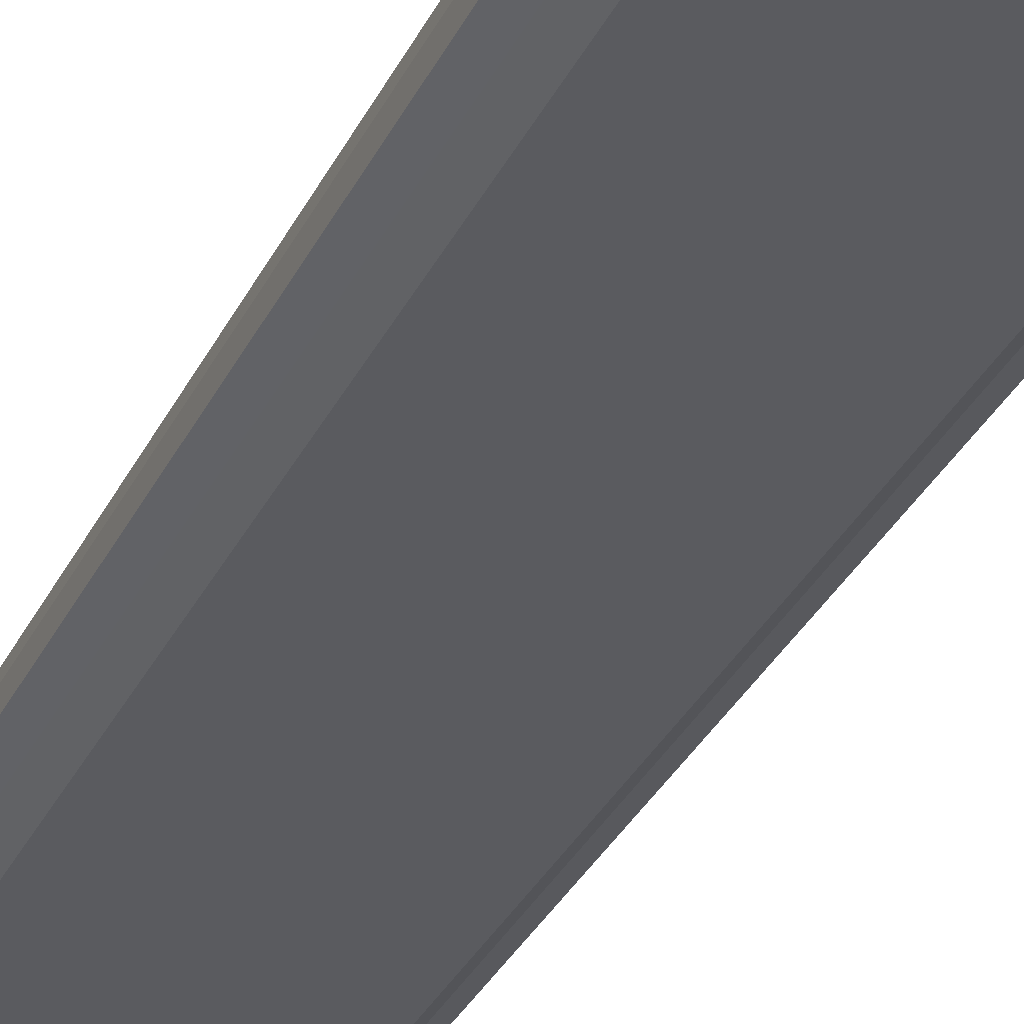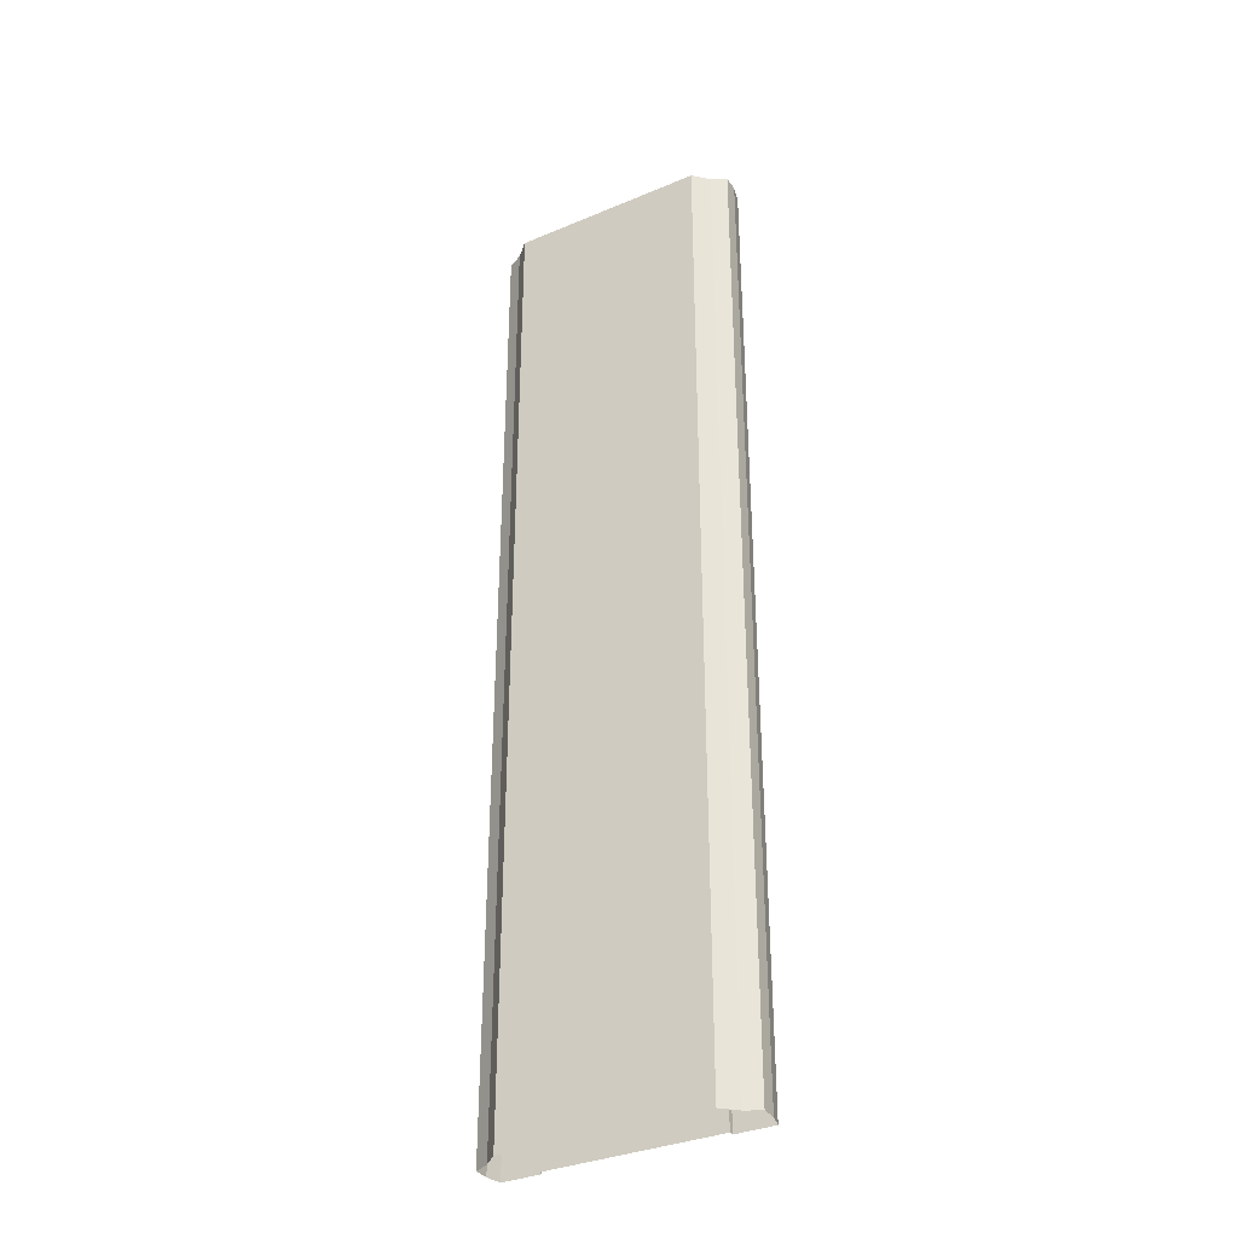
<metadata>
{"format":"obj","ext":"obj","renderer":"f3d","projection":"perspective","resolution":1024,"background":"white","views":[{"elev":-32.8,"azim":-22.8,"up":"+Y"},{"elev":-35.0,"azim":29.2,"up":"+Z"}]}
</metadata>
<code>
o br4_elevated
v 5.5 -0.3 32
v 0.003693 -0.3 32
v 5.5 -0.3 -32
v 0.003693 -0.3 -32
v 5.5 5e-06 32
v 5.5 5e-06 -32
v 8 5e-06 32
v 8 5e-06 -32
v 8.242 -1 32
v 8.242 -1 -32
v 8.242 -2 32
v 8.242 -2 -32
v 7.267 -2.5 32
v 7.267 -2.5 -32
v 6.32 -3.394 32
v 6.32 -3.394 -32
v 0 -3.394 32
v 0 -3.394 -32
v 5.5 -0.3 -29.22
v 5.5 -0.3 -26.43
v 5.5 -0.3 -23.65
v 5.5 -0.3 -20.87
v 5.5 -0.3 -18.09
v 5.5 -0.3 -15.3
v 5.5 -0.3 -12.52
v 5.5 -0.3 -9.739
v 5.5 -0.3 -6.957
v 5.5 -0.3 -4.174
v 5.5 -0.3 -1.391
v 5.5 -0.3 1.391
v 5.5 -0.3 4.174
v 5.5 -0.3 6.957
v 5.5 -0.3 9.739
v 5.5 -0.3 12.52
v 5.5 -0.3 15.3
v 5.5 -0.3 18.09
v 5.5 -0.3 20.87
v 5.5 -0.3 23.65
v 5.5 -0.3 26.43
v 5.5 -0.3 29.22
v 0.003693 -0.3 29.22
v 0.003693 -0.3 26.43
v 0.003693 -0.3 23.65
v 0.003693 -0.3 20.87
v 0.003693 -0.3 18.09
v 0.003693 -0.3 15.3
v 0.003693 -0.3 12.52
v 0.003693 -0.3 9.739
v 0.003693 -0.3 6.957
v 0.003693 -0.3 4.174
v 0.003693 -0.3 1.391
v 0.003693 -0.3 -1.391
v 0.003693 -0.3 -4.174
v 0.003693 -0.3 -6.957
v 0.003693 -0.3 -9.739
v 0.003693 -0.3 -12.52
v 0.003693 -0.3 -15.3
v 0.003693 -0.3 -18.09
v 0.003693 -0.3 -20.87
v 0.003693 -0.3 -23.65
v 0.003693 -0.3 -26.43
v 0.003693 -0.3 -29.22
v 5.5 5e-06 -29.22
v 5.5 5e-06 -26.43
v 5.5 5e-06 -23.65
v 5.5 5e-06 -20.87
v 5.5 5e-06 -18.09
v 5.5 5e-06 -15.3
v 5.5 5e-06 -12.52
v 5.5 5e-06 -9.739
v 5.5 5e-06 -6.957
v 5.5 5e-06 -4.174
v 5.5 5e-06 -1.391
v 5.5 5e-06 1.391
v 5.5 5e-06 4.174
v 5.5 5e-06 6.957
v 5.5 5e-06 9.739
v 5.5 5e-06 12.52
v 5.5 5e-06 15.3
v 5.5 5e-06 18.09
v 5.5 5e-06 20.87
v 5.5 5e-06 23.65
v 5.5 5e-06 26.43
v 5.5 5e-06 29.22
v 8 5e-06 -29.22
v 8 5e-06 -26.43
v 8 5e-06 -23.65
v 8 5e-06 -20.87
v 8 5e-06 -18.09
v 8 5e-06 -15.3
v 8 5e-06 -12.52
v 8 5e-06 -9.739
v 8 5e-06 -6.957
v 8 5e-06 -4.174
v 8 5e-06 -1.391
v 8 5e-06 1.391
v 8 5e-06 4.174
v 8 5e-06 6.957
v 8 5e-06 9.739
v 8 5e-06 12.52
v 8 5e-06 15.3
v 8 5e-06 18.09
v 8 5e-06 20.87
v 8 5e-06 23.65
v 8 5e-06 26.43
v 8 5e-06 29.22
v 8.242 -1 -29.22
v 8.242 -1 -26.43
v 8.242 -1 -23.65
v 8.242 -1 -20.87
v 8.242 -1 -18.09
v 8.242 -1 -15.3
v 8.242 -1 -12.52
v 8.242 -1 -9.739
v 8.242 -1 -6.957
v 8.242 -1 -4.174
v 8.242 -1 -1.391
v 8.242 -1 1.391
v 8.242 -1 4.174
v 8.242 -1 6.957
v 8.242 -1 9.739
v 8.242 -1 12.52
v 8.242 -1 15.3
v 8.242 -1 18.09
v 8.242 -1 20.87
v 8.242 -1 23.65
v 8.242 -1 26.43
v 8.242 -1 29.22
v 8.242 -2 -29.22
v 8.242 -2 -26.43
v 8.242 -2 -23.65
v 8.242 -2 -20.87
v 8.242 -2 -18.09
v 8.242 -2 -15.3
v 8.242 -2 -12.52
v 8.242 -2 -9.739
v 8.242 -2 -6.957
v 8.242 -2 -4.174
v 8.242 -2 -1.391
v 8.242 -2 1.391
v 8.242 -2 4.174
v 8.242 -2 6.957
v 8.242 -2 9.739
v 8.242 -2 12.52
v 8.242 -2 15.3
v 8.242 -2 18.09
v 8.242 -2 20.87
v 8.242 -2 23.65
v 8.242 -2 26.43
v 8.242 -2 29.22
v 7.267 -2.5 -29.22
v 7.267 -2.5 -26.43
v 7.267 -2.5 -23.65
v 7.267 -2.5 -20.87
v 7.267 -2.5 -18.09
v 7.267 -2.5 -15.3
v 7.267 -2.5 -12.52
v 7.267 -2.5 -9.739
v 7.267 -2.5 -6.957
v 7.267 -2.5 -4.174
v 7.267 -2.5 -1.391
v 7.267 -2.5 1.391
v 7.267 -2.5 4.174
v 7.267 -2.5 6.957
v 7.267 -2.5 9.739
v 7.267 -2.5 12.52
v 7.267 -2.5 15.3
v 7.267 -2.5 18.09
v 7.267 -2.5 20.87
v 7.267 -2.5 23.65
v 7.267 -2.5 26.43
v 7.267 -2.5 29.22
v 6.32 -3.394 -29.22
v 6.32 -3.394 -26.43
v 6.32 -3.394 -23.65
v 6.32 -3.394 -20.87
v 6.32 -3.394 -18.09
v 6.32 -3.394 -15.3
v 6.32 -3.394 -12.52
v 6.32 -3.394 -9.739
v 6.32 -3.394 -6.957
v 6.32 -3.394 -4.174
v 6.32 -3.394 -1.391
v 6.32 -3.394 1.391
v 6.32 -3.394 4.174
v 6.32 -3.394 6.957
v 6.32 -3.394 9.739
v 6.32 -3.394 12.52
v 6.32 -3.394 15.3
v 6.32 -3.394 18.09
v 6.32 -3.394 20.87
v 6.32 -3.394 23.65
v 6.32 -3.394 26.43
v 6.32 -3.394 29.22
v 0 -3.394 -29.22
v 0 -3.394 -26.43
v 0 -3.394 -23.65
v 0 -3.394 -20.87
v 0 -3.394 -18.09
v 0 -3.394 -15.3
v 0 -3.394 -12.52
v 0 -3.394 -9.739
v 0 -3.394 -6.957
v 0 -3.394 -4.174
v 0 -3.394 -1.391
v 0 -3.394 1.391
v 0 -3.394 4.174
v 0 -3.394 6.957
v 0 -3.394 9.739
v 0 -3.394 12.52
v 0 -3.394 15.3
v 0 -3.394 18.09
v 0 -3.394 20.87
v 0 -3.394 23.65
v 0 -3.394 26.43
v 0 -3.394 29.22
v -5.5 -0.3 32
v -5.5 -0.3 -32
v -5.5 5e-06 32
v -5.5 5e-06 -32
v -8 5e-06 32
v -8 5e-06 -32
v -8.242 -1 32
v -8.242 -1 -32
v -8.242 -2 32
v -8.242 -2 -32
v -7.267 -2.5 32
v -7.267 -2.5 -32
v -6.32 -3.394 32
v -6.32 -3.394 -32
v -5.5 -0.3 -29.22
v -5.5 -0.3 -26.43
v -5.5 -0.3 -23.65
v -5.5 -0.3 -20.87
v -5.5 -0.3 -18.09
v -5.5 -0.3 -15.3
v -5.5 -0.3 -12.52
v -5.5 -0.3 -9.739
v -5.5 -0.3 -6.957
v -5.5 -0.3 -4.174
v -5.5 -0.3 -1.391
v -5.5 -0.3 1.391
v -5.5 -0.3 4.174
v -5.5 -0.3 6.957
v -5.5 -0.3 9.739
v -5.5 -0.3 12.52
v -5.5 -0.3 15.3
v -5.5 -0.3 18.09
v -5.5 -0.3 20.87
v -5.5 -0.3 23.65
v -5.5 -0.3 26.43
v -5.5 -0.3 29.22
v -5.5 5e-06 -29.22
v -5.5 5e-06 -26.43
v -5.5 5e-06 -23.65
v -5.5 5e-06 -20.87
v -5.5 5e-06 -18.09
v -5.5 5e-06 -15.3
v -5.5 5e-06 -12.52
v -5.5 5e-06 -9.739
v -5.5 5e-06 -6.957
v -5.5 5e-06 -4.174
v -5.5 5e-06 -1.391
v -5.5 5e-06 1.391
v -5.5 5e-06 4.174
v -5.5 5e-06 6.957
v -5.5 5e-06 9.739
v -5.5 5e-06 12.52
v -5.5 5e-06 15.3
v -5.5 5e-06 18.09
v -5.5 5e-06 20.87
v -5.5 5e-06 23.65
v -5.5 5e-06 26.43
v -5.5 5e-06 29.22
v -8 5e-06 -29.22
v -8 5e-06 -26.43
v -8 5e-06 -23.65
v -8 5e-06 -20.87
v -8 5e-06 -18.09
v -8 5e-06 -15.3
v -8 5e-06 -12.52
v -8 5e-06 -9.739
v -8 5e-06 -6.957
v -8 5e-06 -4.174
v -8 5e-06 -1.391
v -8 5e-06 1.391
v -8 5e-06 4.174
v -8 5e-06 6.957
v -8 5e-06 9.739
v -8 5e-06 12.52
v -8 5e-06 15.3
v -8 5e-06 18.09
v -8 5e-06 20.87
v -8 5e-06 23.65
v -8 5e-06 26.43
v -8 5e-06 29.22
v -8.242 -1 -29.22
v -8.242 -1 -26.43
v -8.242 -1 -23.65
v -8.242 -1 -20.87
v -8.242 -1 -18.09
v -8.242 -1 -15.3
v -8.242 -1 -12.52
v -8.242 -1 -9.739
v -8.242 -1 -6.957
v -8.242 -1 -4.174
v -8.242 -1 -1.391
v -8.242 -1 1.391
v -8.242 -1 4.174
v -8.242 -1 6.957
v -8.242 -1 9.739
v -8.242 -1 12.52
v -8.242 -1 15.3
v -8.242 -1 18.09
v -8.242 -1 20.87
v -8.242 -1 23.65
v -8.242 -1 26.43
v -8.242 -1 29.22
v -8.242 -2 -29.22
v -8.242 -2 -26.43
v -8.242 -2 -23.65
v -8.242 -2 -20.87
v -8.242 -2 -18.09
v -8.242 -2 -15.3
v -8.242 -2 -12.52
v -8.242 -2 -9.739
v -8.242 -2 -6.957
v -8.242 -2 -4.174
v -8.242 -2 -1.391
v -8.242 -2 1.391
v -8.242 -2 4.174
v -8.242 -2 6.957
v -8.242 -2 9.739
v -8.242 -2 12.52
v -8.242 -2 15.3
v -8.242 -2 18.09
v -8.242 -2 20.87
v -8.242 -2 23.65
v -8.242 -2 26.43
v -8.242 -2 29.22
v -7.267 -2.5 -29.22
v -7.267 -2.5 -26.43
v -7.267 -2.5 -23.65
v -7.267 -2.5 -20.87
v -7.267 -2.5 -18.09
v -7.267 -2.5 -15.3
v -7.267 -2.5 -12.52
v -7.267 -2.5 -9.739
v -7.267 -2.5 -6.957
v -7.267 -2.5 -4.174
v -7.267 -2.5 -1.391
v -7.267 -2.5 1.391
v -7.267 -2.5 4.174
v -7.267 -2.5 6.957
v -7.267 -2.5 9.739
v -7.267 -2.5 12.52
v -7.267 -2.5 15.3
v -7.267 -2.5 18.09
v -7.267 -2.5 20.87
v -7.267 -2.5 23.65
v -7.267 -2.5 26.43
v -7.267 -2.5 29.22
v -6.32 -3.394 -29.22
v -6.32 -3.394 -26.43
v -6.32 -3.394 -23.65
v -6.32 -3.394 -20.87
v -6.32 -3.394 -18.09
v -6.32 -3.394 -15.3
v -6.32 -3.394 -12.52
v -6.32 -3.394 -9.739
v -6.32 -3.394 -6.957
v -6.32 -3.394 -4.174
v -6.32 -3.394 -1.391
v -6.32 -3.394 1.391
v -6.32 -3.394 4.174
v -6.32 -3.394 6.957
v -6.32 -3.394 9.739
v -6.32 -3.394 12.52
v -6.32 -3.394 15.3
v -6.32 -3.394 18.09
v -6.32 -3.394 20.87
v -6.32 -3.394 23.65
v -6.32 -3.394 26.43
v -6.32 -3.394 29.22
f 62 19 3
f 3 19 63
f 6 63 85
f 8 85 107
f 10 107 129
f 12 129 151
f 14 151 173
f 16 173 195
f 194 15 17
f 193 194 216
f 192 193 215
f 191 192 214
f 190 191 213
f 189 190 212
f 188 189 211
f 187 188 210
f 186 187 209
f 185 186 208
f 184 185 207
f 183 184 206
f 182 183 205
f 181 182 204
f 180 181 203
f 179 180 202
f 178 179 201
f 177 178 200
f 176 177 199
f 175 176 198
f 174 175 197
f 173 174 196
f 172 13 15
f 171 172 194
f 170 171 193
f 169 170 192
f 168 169 191
f 167 168 190
f 166 167 189
f 165 166 188
f 164 165 187
f 163 164 186
f 162 163 185
f 161 162 184
f 160 161 183
f 159 160 182
f 158 159 181
f 157 158 180
f 156 157 179
f 155 156 178
f 154 155 177
f 153 154 176
f 152 153 175
f 151 152 174
f 150 11 13
f 149 150 172
f 148 149 171
f 147 148 170
f 146 147 169
f 145 146 168
f 144 145 167
f 143 144 166
f 142 143 165
f 141 142 164
f 140 141 163
f 139 140 162
f 138 139 161
f 137 138 160
f 136 137 159
f 135 136 158
f 134 135 157
f 133 134 156
f 132 133 155
f 131 132 154
f 130 131 153
f 129 130 152
f 128 9 11
f 127 128 150
f 126 127 149
f 125 126 148
f 124 125 147
f 123 124 146
f 122 123 145
f 121 122 144
f 120 121 143
f 119 120 142
f 118 119 141
f 117 118 140
f 116 117 139
f 115 116 138
f 114 115 137
f 113 114 136
f 112 113 135
f 111 112 134
f 110 111 133
f 109 110 132
f 108 109 131
f 107 108 130
f 106 7 9
f 105 106 128
f 104 105 127
f 103 104 126
f 102 103 125
f 101 102 124
f 100 101 123
f 99 100 122
f 98 99 121
f 97 98 120
f 96 97 119
f 95 96 118
f 94 95 117
f 93 94 116
f 92 93 115
f 91 92 114
f 90 91 113
f 89 90 112
f 88 89 111
f 87 88 110
f 86 87 109
f 85 86 108
f 84 5 7
f 83 84 106
f 82 83 105
f 81 82 104
f 80 81 103
f 79 80 102
f 78 79 101
f 77 78 100
f 76 77 99
f 75 76 98
f 74 75 97
f 73 74 96
f 72 73 95
f 71 72 94
f 70 71 93
f 69 70 92
f 68 69 91
f 67 68 90
f 66 67 89
f 65 66 88
f 64 65 87
f 63 64 86
f 40 1 5
f 39 40 84
f 38 39 83
f 37 38 82
f 36 37 81
f 35 36 80
f 34 35 79
f 33 34 78
f 32 33 77
f 31 32 76
f 30 31 75
f 29 30 74
f 28 29 73
f 27 28 72
f 26 27 71
f 25 26 70
f 24 25 69
f 23 24 68
f 22 23 67
f 21 22 66
f 20 21 65
f 19 20 64
f 2 1 40
f 41 40 39
f 42 39 38
f 43 38 37
f 44 37 36
f 45 36 35
f 46 35 34
f 47 34 33
f 48 33 32
f 49 32 31
f 50 31 30
f 51 30 29
f 52 29 28
f 53 28 27
f 54 27 26
f 55 26 25
f 56 25 24
f 57 24 23
f 58 23 22
f 59 22 21
f 60 21 20
f 61 20 19
f 218 231 62
f 253 231 218
f 275 253 220
f 297 275 222
f 319 297 224
f 341 319 226
f 363 341 228
f 195 363 230
f 17 229 384
f 216 384 383
f 215 383 382
f 214 382 381
f 213 381 380
f 212 380 379
f 211 379 378
f 210 378 377
f 209 377 376
f 208 376 375
f 207 375 374
f 206 374 373
f 205 373 372
f 204 372 371
f 203 371 370
f 202 370 369
f 201 369 368
f 200 368 367
f 199 367 366
f 198 366 365
f 197 365 364
f 196 364 363
f 229 227 362
f 384 362 361
f 383 361 360
f 382 360 359
f 381 359 358
f 380 358 357
f 379 357 356
f 378 356 355
f 377 355 354
f 376 354 353
f 375 353 352
f 374 352 351
f 373 351 350
f 372 350 349
f 371 349 348
f 370 348 347
f 369 347 346
f 368 346 345
f 367 345 344
f 366 344 343
f 365 343 342
f 364 342 341
f 227 225 340
f 362 340 339
f 361 339 338
f 360 338 337
f 359 337 336
f 358 336 335
f 357 335 334
f 356 334 333
f 355 333 332
f 354 332 331
f 353 331 330
f 352 330 329
f 351 329 328
f 350 328 327
f 349 327 326
f 348 326 325
f 347 325 324
f 346 324 323
f 345 323 322
f 344 322 321
f 343 321 320
f 342 320 319
f 225 223 318
f 340 318 317
f 339 317 316
f 338 316 315
f 337 315 314
f 336 314 313
f 335 313 312
f 334 312 311
f 333 311 310
f 332 310 309
f 331 309 308
f 330 308 307
f 329 307 306
f 328 306 305
f 327 305 304
f 326 304 303
f 325 303 302
f 324 302 301
f 323 301 300
f 322 300 299
f 321 299 298
f 320 298 297
f 223 221 296
f 318 296 295
f 317 295 294
f 316 294 293
f 315 293 292
f 314 292 291
f 313 291 290
f 312 290 289
f 311 289 288
f 310 288 287
f 309 287 286
f 308 286 285
f 307 285 284
f 306 284 283
f 305 283 282
f 304 282 281
f 303 281 280
f 302 280 279
f 301 279 278
f 300 278 277
f 299 277 276
f 298 276 275
f 221 219 274
f 296 274 273
f 295 273 272
f 294 272 271
f 293 271 270
f 292 270 269
f 291 269 268
f 290 268 267
f 289 267 266
f 288 266 265
f 287 265 264
f 286 264 263
f 285 263 262
f 284 262 261
f 283 261 260
f 282 260 259
f 281 259 258
f 280 258 257
f 279 257 256
f 278 256 255
f 277 255 254
f 276 254 253
f 219 217 252
f 274 252 251
f 273 251 250
f 272 250 249
f 271 249 248
f 270 248 247
f 269 247 246
f 268 246 245
f 267 245 244
f 266 244 243
f 265 243 242
f 264 242 241
f 263 241 240
f 262 240 239
f 261 239 238
f 260 238 237
f 259 237 236
f 258 236 235
f 257 235 234
f 256 234 233
f 255 233 232
f 254 232 231
f 252 217 2
f 251 252 41
f 250 251 42
f 249 250 43
f 248 249 44
f 247 248 45
f 246 247 46
f 245 246 47
f 244 245 48
f 243 244 49
f 242 243 50
f 241 242 51
f 240 241 52
f 239 240 53
f 238 239 54
f 237 238 55
f 236 237 56
f 235 236 57
f 234 235 58
f 233 234 59
f 232 233 60
f 231 232 61
f 62 3 4
f 3 63 6
f 6 85 8
f 8 107 10
f 10 129 12
f 12 151 14
f 14 173 16
f 16 195 18
f 194 17 216
f 193 216 215
f 192 215 214
f 191 214 213
f 190 213 212
f 189 212 211
f 188 211 210
f 187 210 209
f 186 209 208
f 185 208 207
f 184 207 206
f 183 206 205
f 182 205 204
f 181 204 203
f 180 203 202
f 179 202 201
f 178 201 200
f 177 200 199
f 176 199 198
f 175 198 197
f 174 197 196
f 173 196 195
f 172 15 194
f 171 194 193
f 170 193 192
f 169 192 191
f 168 191 190
f 167 190 189
f 166 189 188
f 165 188 187
f 164 187 186
f 163 186 185
f 162 185 184
f 161 184 183
f 160 183 182
f 159 182 181
f 158 181 180
f 157 180 179
f 156 179 178
f 155 178 177
f 154 177 176
f 153 176 175
f 152 175 174
f 151 174 173
f 150 13 172
f 149 172 171
f 148 171 170
f 147 170 169
f 146 169 168
f 145 168 167
f 144 167 166
f 143 166 165
f 142 165 164
f 141 164 163
f 140 163 162
f 139 162 161
f 138 161 160
f 137 160 159
f 136 159 158
f 135 158 157
f 134 157 156
f 133 156 155
f 132 155 154
f 131 154 153
f 130 153 152
f 129 152 151
f 128 11 150
f 127 150 149
f 126 149 148
f 125 148 147
f 124 147 146
f 123 146 145
f 122 145 144
f 121 144 143
f 120 143 142
f 119 142 141
f 118 141 140
f 117 140 139
f 116 139 138
f 115 138 137
f 114 137 136
f 113 136 135
f 112 135 134
f 111 134 133
f 110 133 132
f 109 132 131
f 108 131 130
f 107 130 129
f 106 9 128
f 105 128 127
f 104 127 126
f 103 126 125
f 102 125 124
f 101 124 123
f 100 123 122
f 99 122 121
f 98 121 120
f 97 120 119
f 96 119 118
f 95 118 117
f 94 117 116
f 93 116 115
f 92 115 114
f 91 114 113
f 90 113 112
f 89 112 111
f 88 111 110
f 87 110 109
f 86 109 108
f 85 108 107
f 84 7 106
f 83 106 105
f 82 105 104
f 81 104 103
f 80 103 102
f 79 102 101
f 78 101 100
f 77 100 99
f 76 99 98
f 75 98 97
f 74 97 96
f 73 96 95
f 72 95 94
f 71 94 93
f 70 93 92
f 69 92 91
f 68 91 90
f 67 90 89
f 66 89 88
f 65 88 87
f 64 87 86
f 63 86 85
f 40 5 84
f 39 84 83
f 38 83 82
f 37 82 81
f 36 81 80
f 35 80 79
f 34 79 78
f 33 78 77
f 32 77 76
f 31 76 75
f 30 75 74
f 29 74 73
f 28 73 72
f 27 72 71
f 26 71 70
f 25 70 69
f 24 69 68
f 23 68 67
f 22 67 66
f 21 66 65
f 20 65 64
f 19 64 63
f 2 40 41
f 41 39 42
f 42 38 43
f 43 37 44
f 44 36 45
f 45 35 46
f 46 34 47
f 47 33 48
f 48 32 49
f 49 31 50
f 50 30 51
f 51 29 52
f 52 28 53
f 53 27 54
f 54 26 55
f 55 25 56
f 56 24 57
f 57 23 58
f 58 22 59
f 59 21 60
f 60 20 61
f 61 19 62
f 218 62 4
f 253 218 220
f 275 220 222
f 297 222 224
f 319 224 226
f 341 226 228
f 363 228 230
f 195 230 18
f 17 384 216
f 216 383 215
f 215 382 214
f 214 381 213
f 213 380 212
f 212 379 211
f 211 378 210
f 210 377 209
f 209 376 208
f 208 375 207
f 207 374 206
f 206 373 205
f 205 372 204
f 204 371 203
f 203 370 202
f 202 369 201
f 201 368 200
f 200 367 199
f 199 366 198
f 198 365 197
f 197 364 196
f 196 363 195
f 229 362 384
f 384 361 383
f 383 360 382
f 382 359 381
f 381 358 380
f 380 357 379
f 379 356 378
f 378 355 377
f 377 354 376
f 376 353 375
f 375 352 374
f 374 351 373
f 373 350 372
f 372 349 371
f 371 348 370
f 370 347 369
f 369 346 368
f 368 345 367
f 367 344 366
f 366 343 365
f 365 342 364
f 364 341 363
f 227 340 362
f 362 339 361
f 361 338 360
f 360 337 359
f 359 336 358
f 358 335 357
f 357 334 356
f 356 333 355
f 355 332 354
f 354 331 353
f 353 330 352
f 352 329 351
f 351 328 350
f 350 327 349
f 349 326 348
f 348 325 347
f 347 324 346
f 346 323 345
f 345 322 344
f 344 321 343
f 343 320 342
f 342 319 341
f 225 318 340
f 340 317 339
f 339 316 338
f 338 315 337
f 337 314 336
f 336 313 335
f 335 312 334
f 334 311 333
f 333 310 332
f 332 309 331
f 331 308 330
f 330 307 329
f 329 306 328
f 328 305 327
f 327 304 326
f 326 303 325
f 325 302 324
f 324 301 323
f 323 300 322
f 322 299 321
f 321 298 320
f 320 297 319
f 223 296 318
f 318 295 317
f 317 294 316
f 316 293 315
f 315 292 314
f 314 291 313
f 313 290 312
f 312 289 311
f 311 288 310
f 310 287 309
f 309 286 308
f 308 285 307
f 307 284 306
f 306 283 305
f 305 282 304
f 304 281 303
f 303 280 302
f 302 279 301
f 301 278 300
f 300 277 299
f 299 276 298
f 298 275 297
f 221 274 296
f 296 273 295
f 295 272 294
f 294 271 293
f 293 270 292
f 292 269 291
f 291 268 290
f 290 267 289
f 289 266 288
f 288 265 287
f 287 264 286
f 286 263 285
f 285 262 284
f 284 261 283
f 283 260 282
f 282 259 281
f 281 258 280
f 280 257 279
f 279 256 278
f 278 255 277
f 277 254 276
f 276 253 275
f 219 252 274
f 274 251 273
f 273 250 272
f 272 249 271
f 271 248 270
f 270 247 269
f 269 246 268
f 268 245 267
f 267 244 266
f 266 243 265
f 265 242 264
f 264 241 263
f 263 240 262
f 262 239 261
f 261 238 260
f 260 237 259
f 259 236 258
f 258 235 257
f 257 234 256
f 256 233 255
f 255 232 254
f 254 231 253
f 252 2 41
f 251 41 42
f 250 42 43
f 249 43 44
f 248 44 45
f 247 45 46
f 246 46 47
f 245 47 48
f 244 48 49
f 243 49 50
f 242 50 51
f 241 51 52
f 240 52 53
f 239 53 54
f 238 54 55
f 237 55 56
f 236 56 57
f 235 57 58
f 234 58 59
f 233 59 60
f 232 60 61
f 231 61 62

</code>
